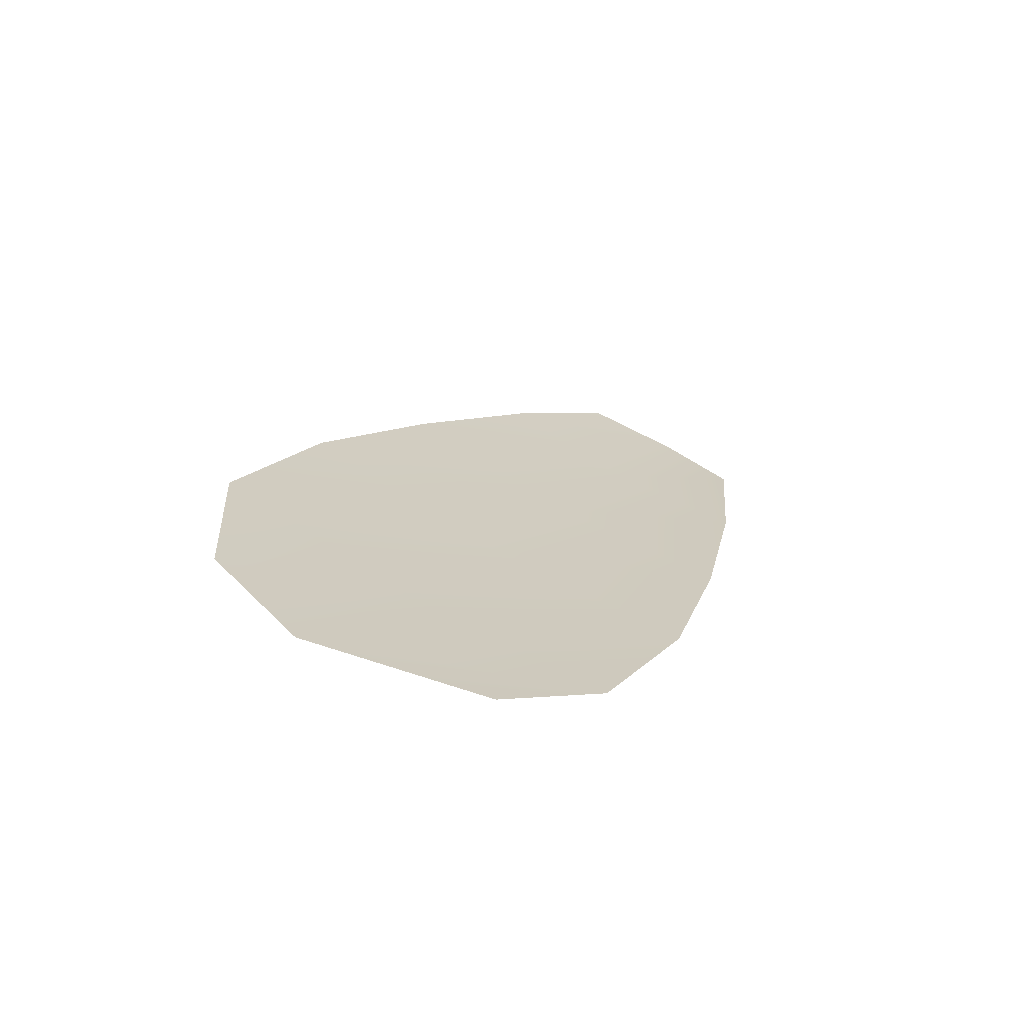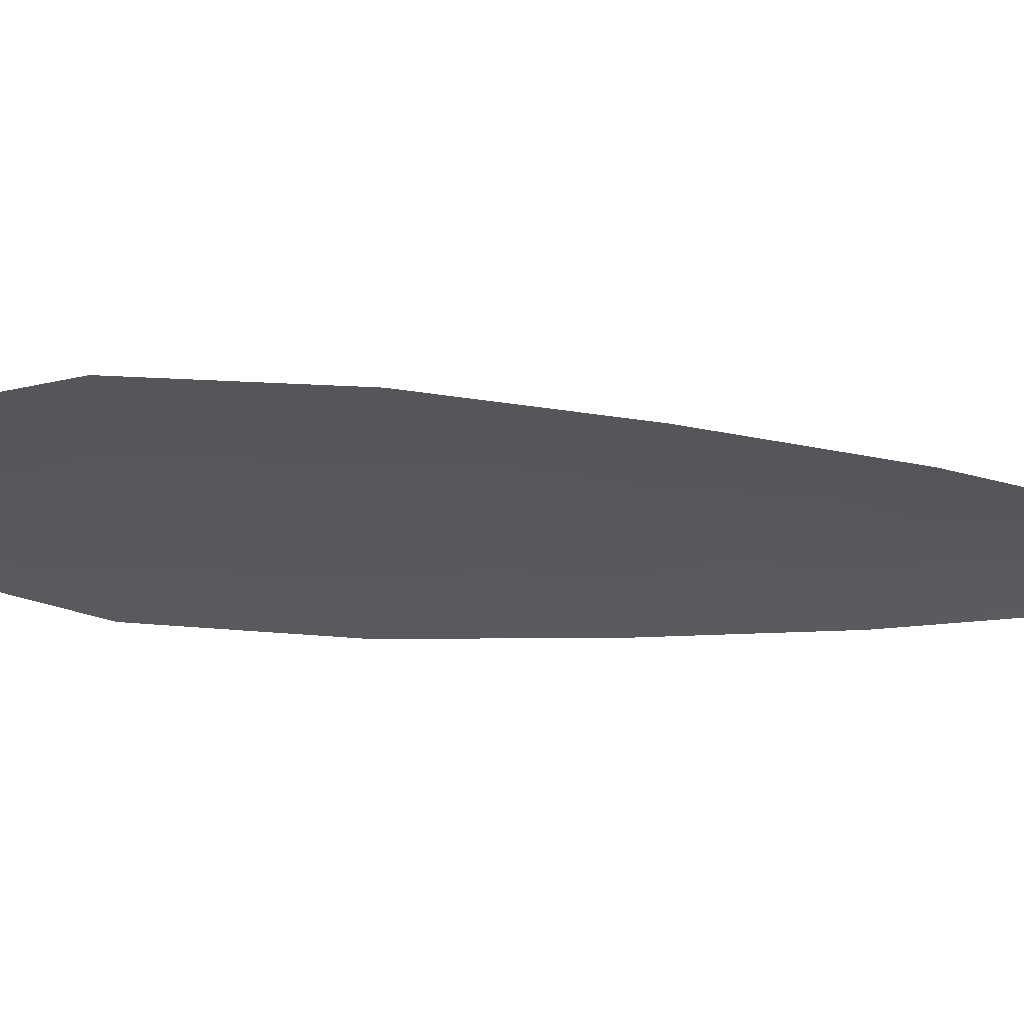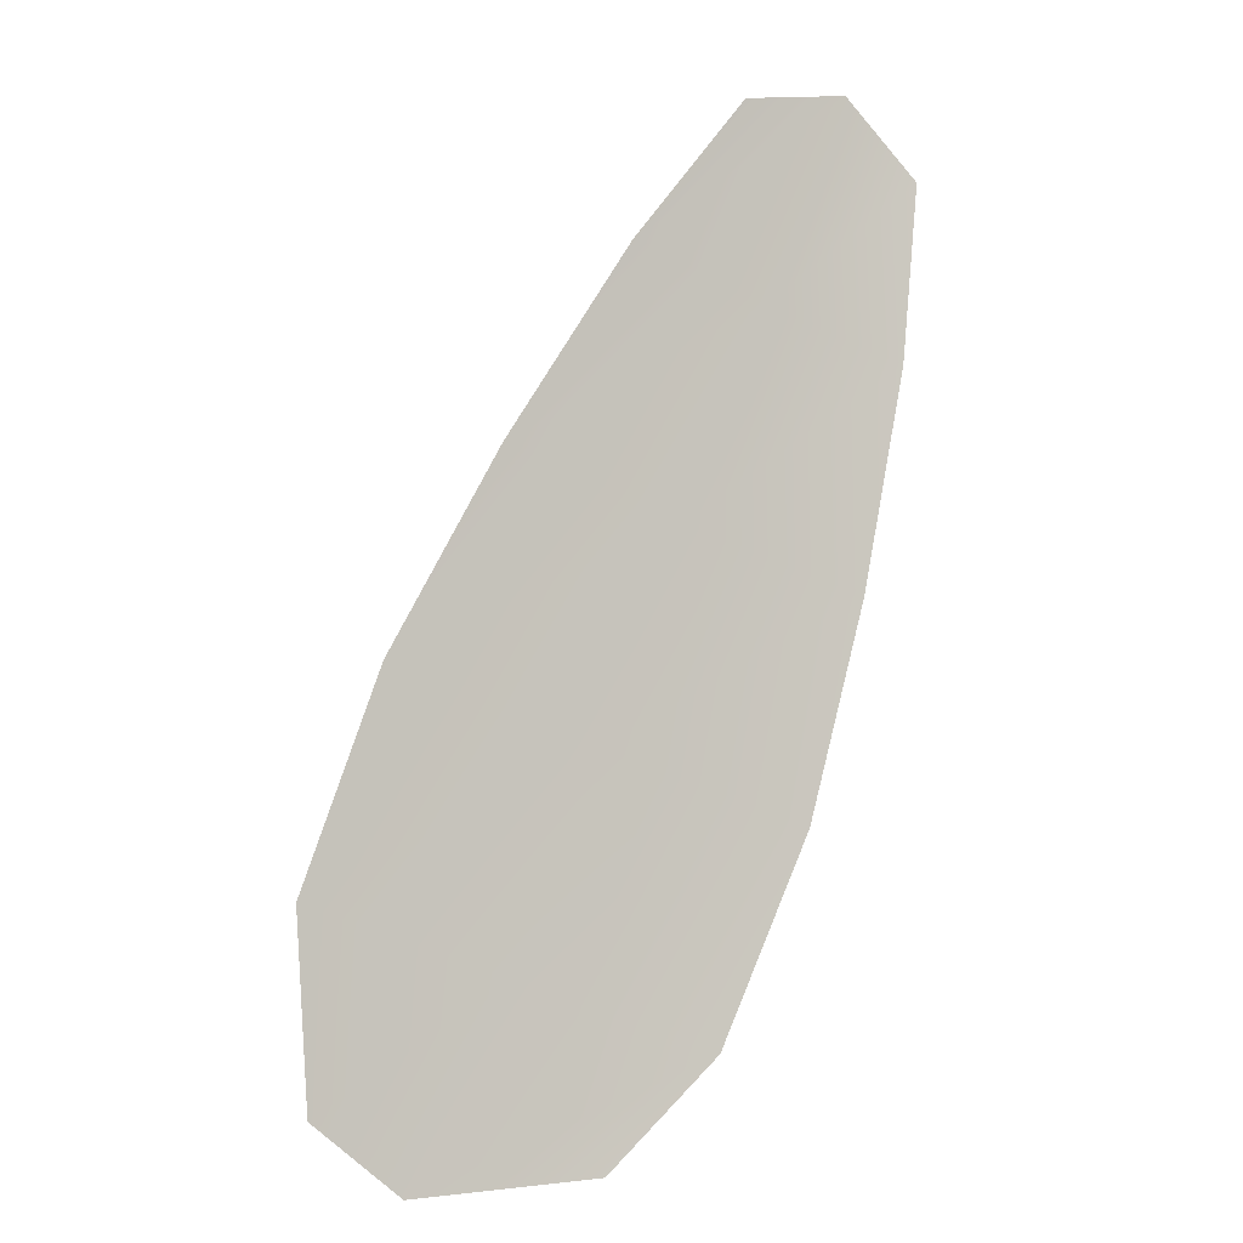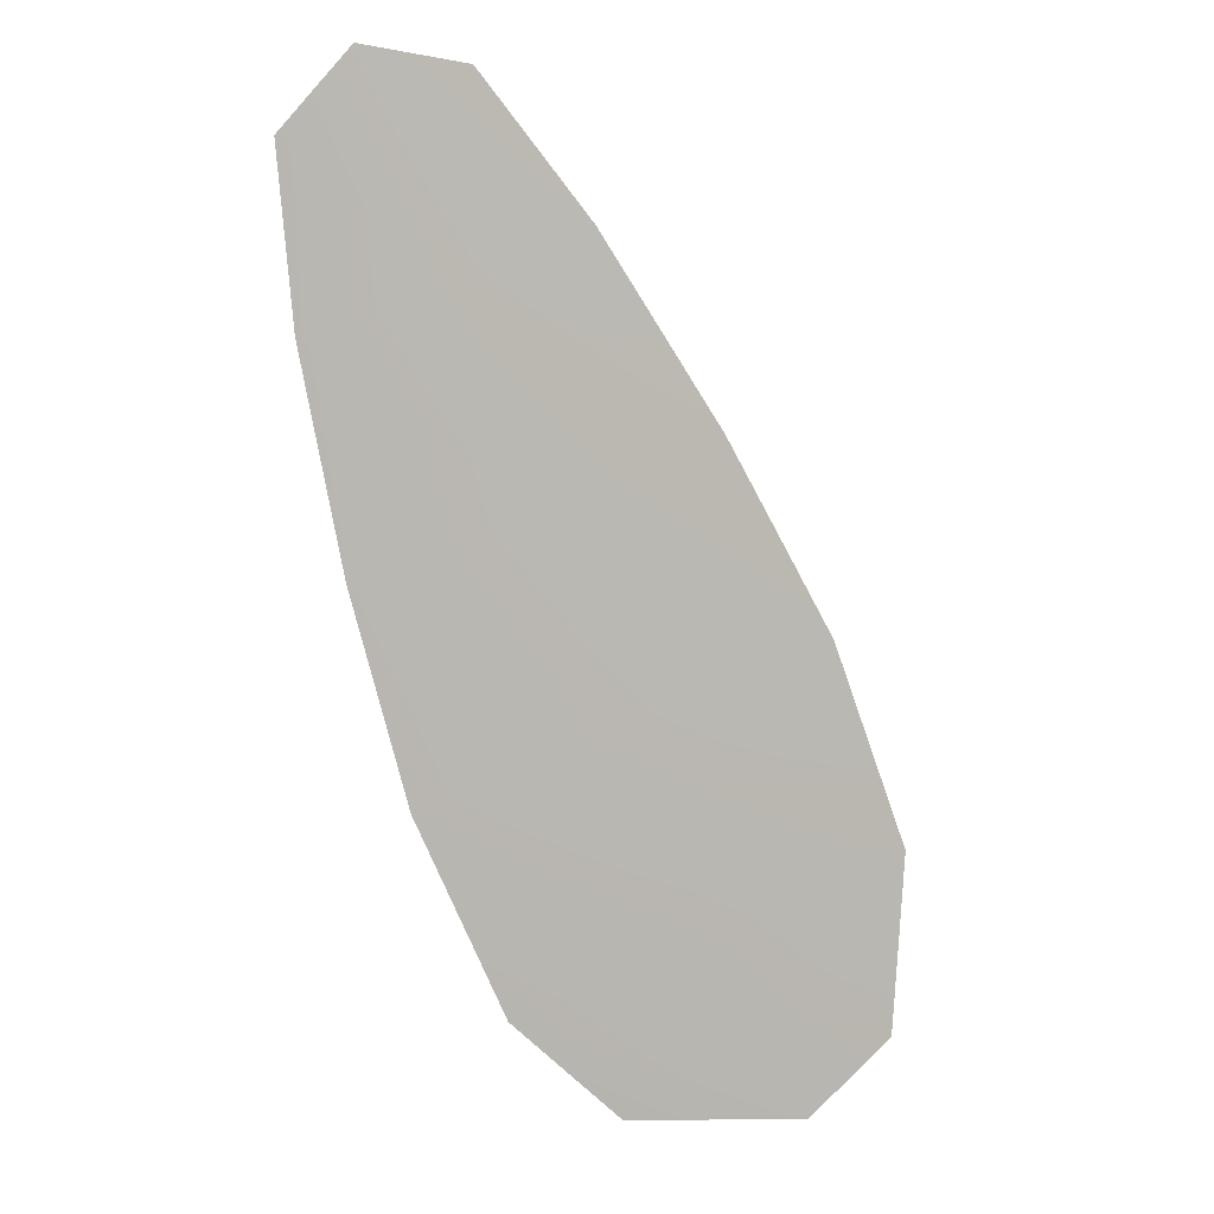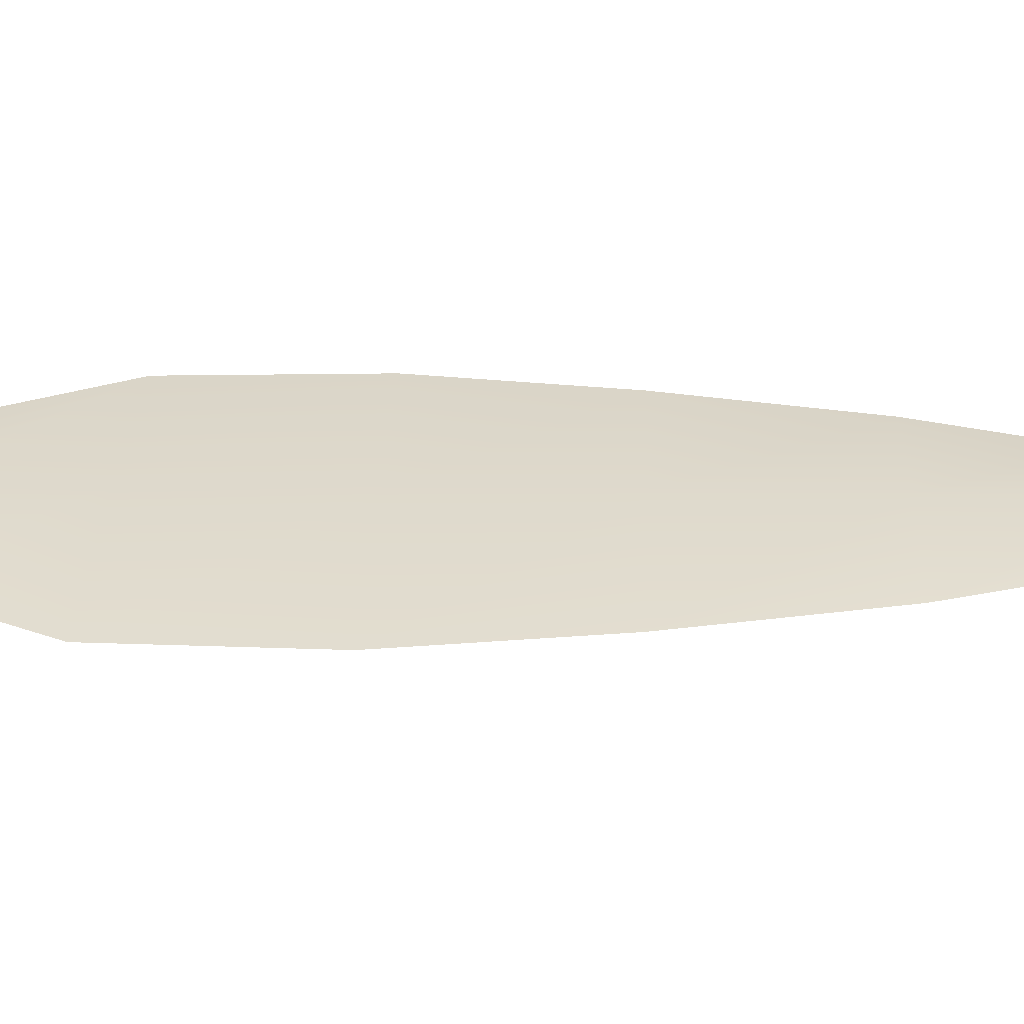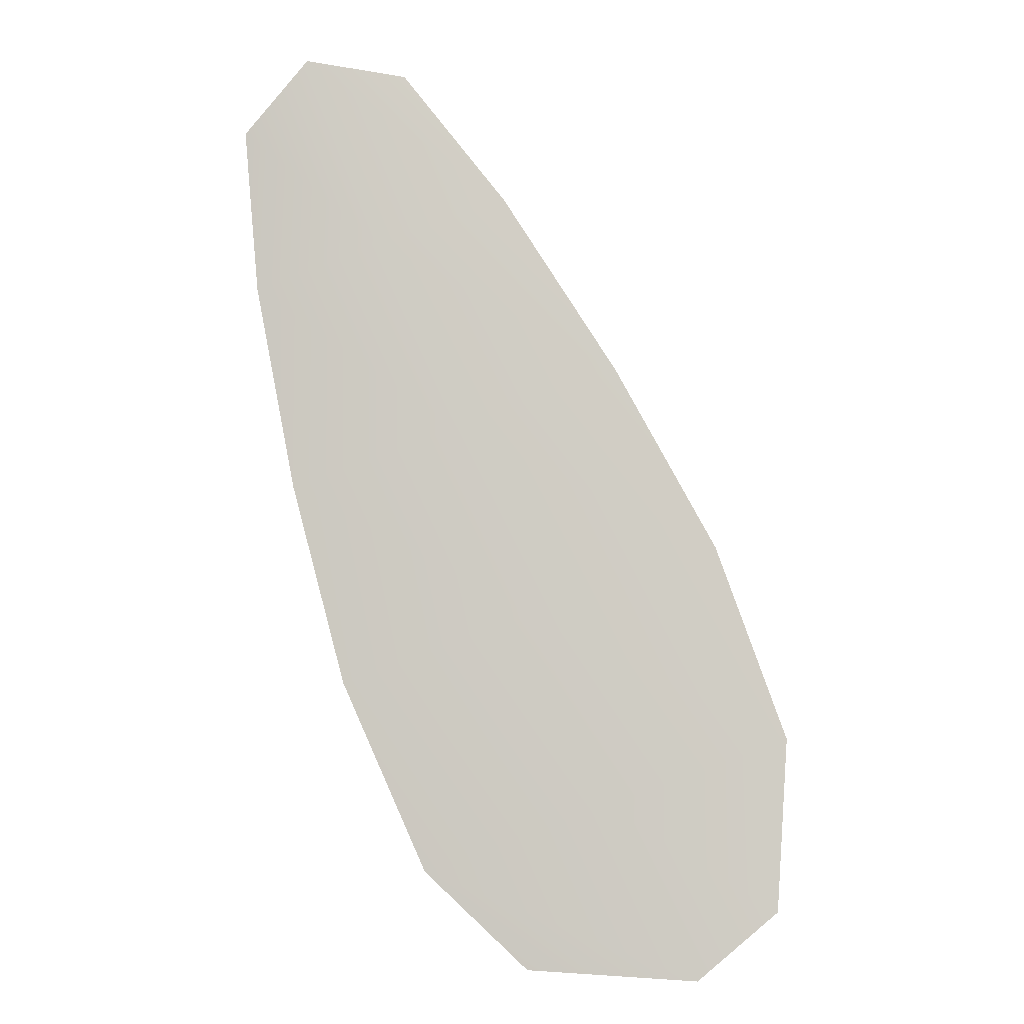
<metadata>
{"format":"obj","ext":"obj","renderer":"f3d","projection":"perspective","resolution":1024,"background":"white","views":[{"elev":-69.7,"azim":156.7,"up":"+Y"},{"elev":-28.9,"azim":105.6,"up":"+Z"},{"elev":-3.7,"azim":159.3,"up":"+Y"},{"elev":7.6,"azim":-13.6,"up":"+Y"},{"elev":32.1,"azim":112.3,"up":"+Z"},{"elev":-4.9,"azim":0.8,"up":"+Y"}]}
</metadata>
<code>
o feather_flight_secondary_006
v 0.5573 1.247 0.2598
v 0.5311 1.238 0.2599
v 0.6173 1.111 0.2605
v 0.5775 1.102 0.2605
v 0.5414 1.249 0.2614
v 0.6044 1.101 0.2619
v 0.5737 1.226 0.2599
v 0.5919 1.198 0.2601
v 0.6079 1.169 0.2602
v 0.619 1.139 0.2603
v 0.5612 1.118 0.2604
v 0.5479 1.148 0.2603
v 0.5396 1.179 0.2602
v 0.5334 1.212 0.26
v 0.5536 1.219 0.2616
v 0.5657 1.189 0.2617
v 0.5779 1.158 0.2618
v 0.5901 1.128 0.262
f 18 10 3 6
f 11 18 6 4
f 5 1 7 15
f 15 7 8 16
f 16 8 9 17
f 17 9 10 18
f 2 5 15 14
f 14 15 16 13
f 13 16 17 12
f 12 17 18 11

</code>
